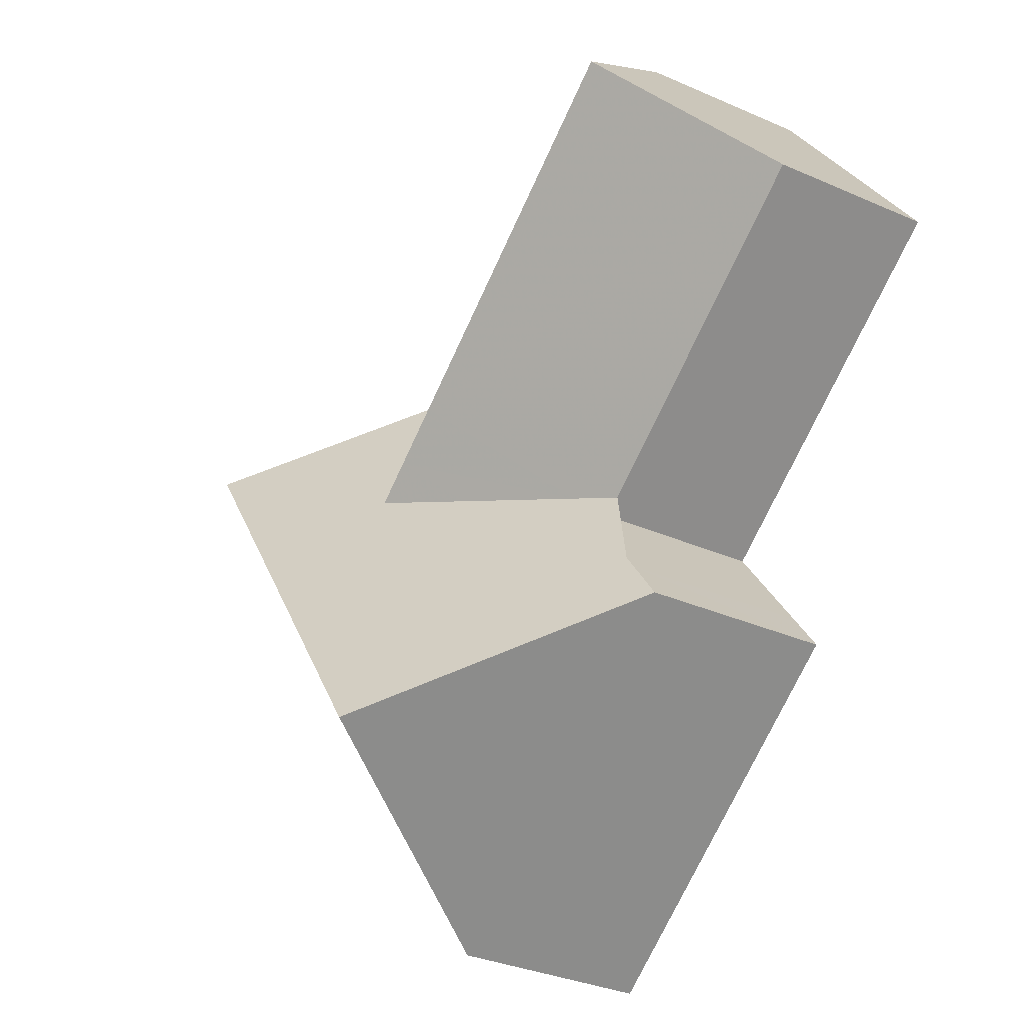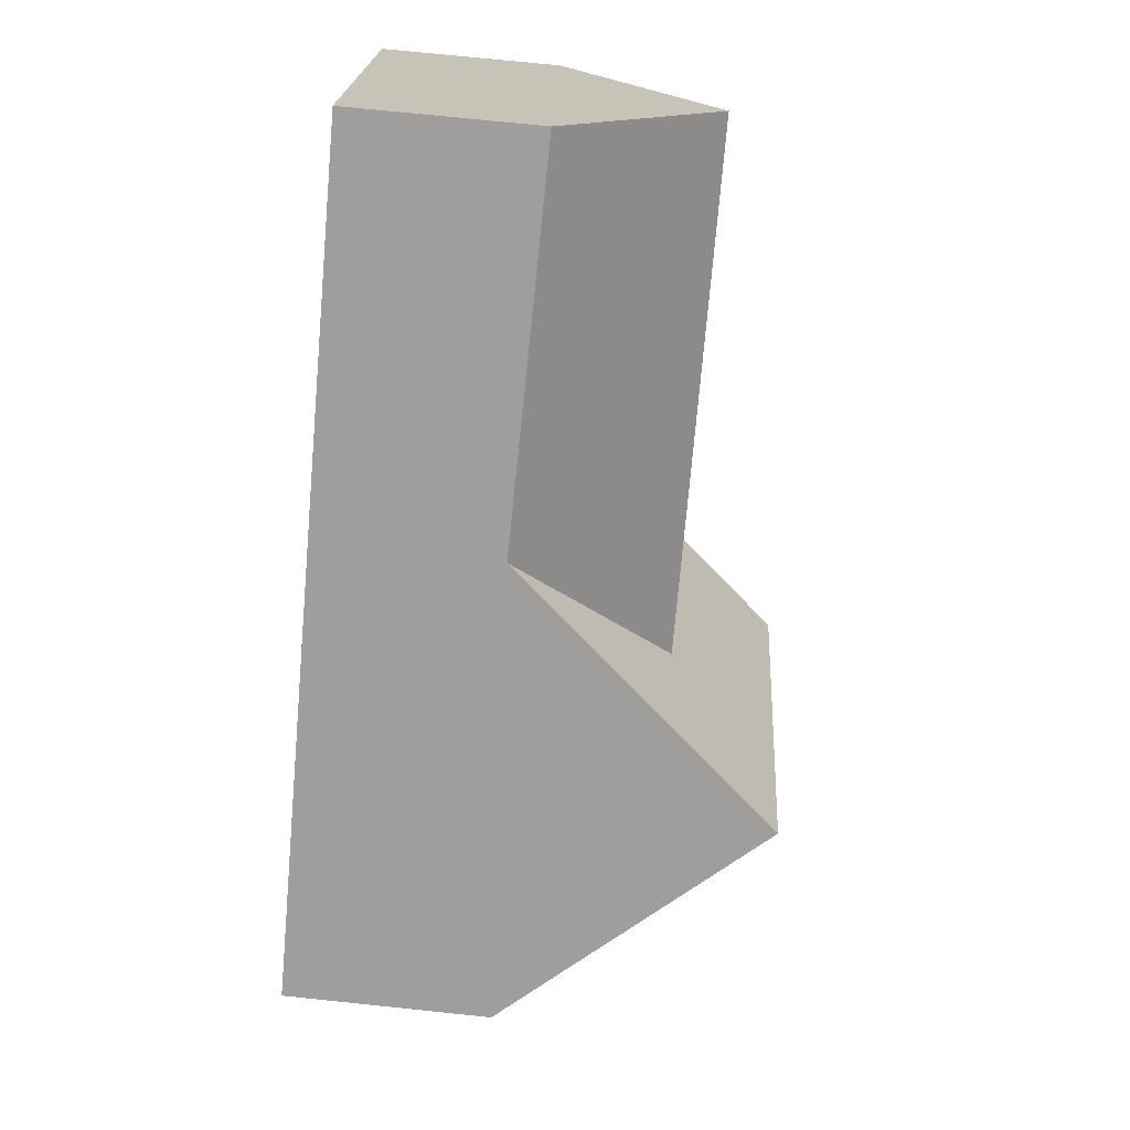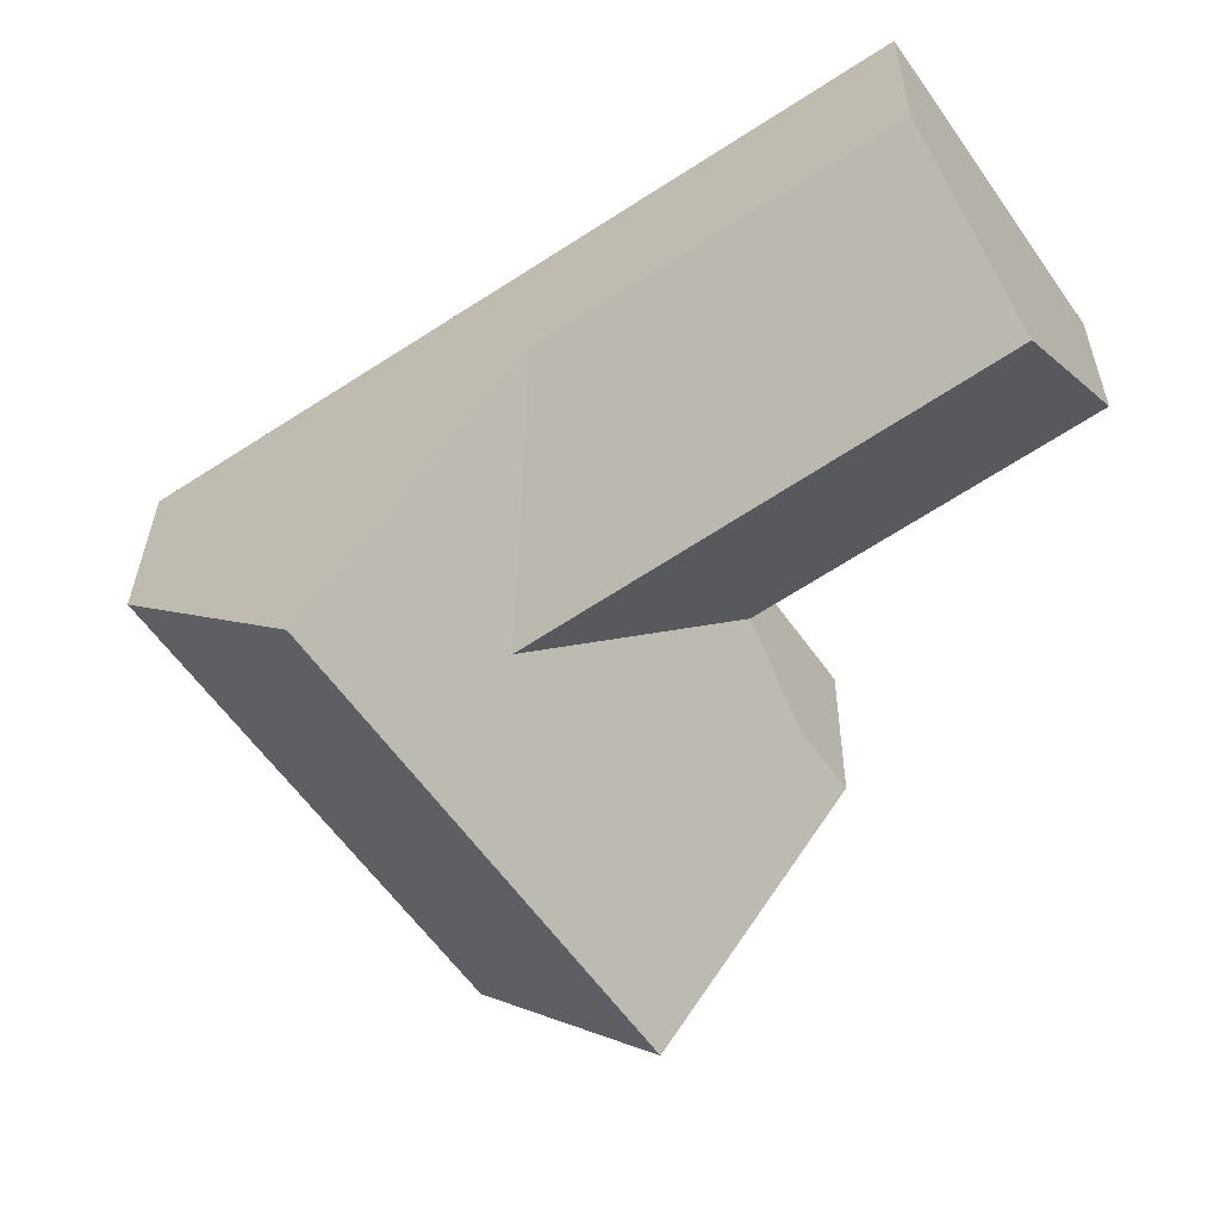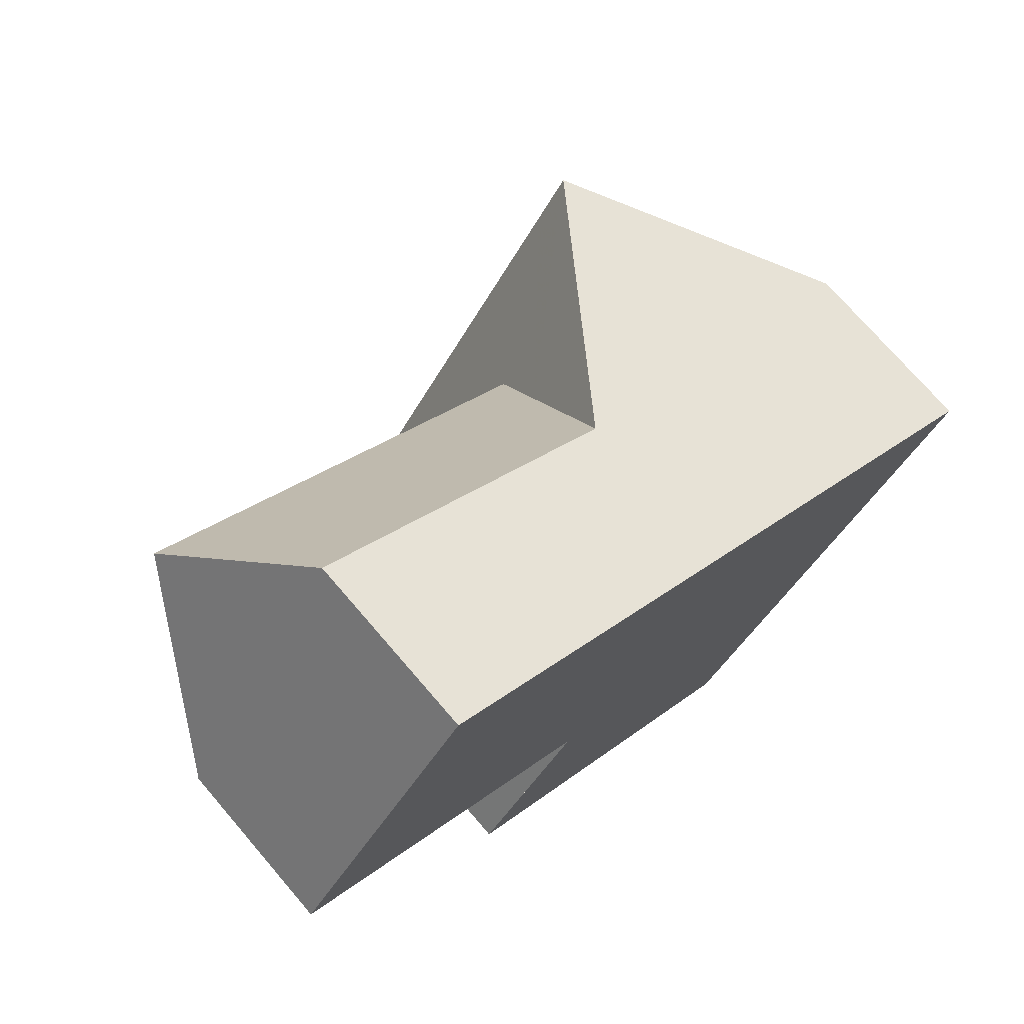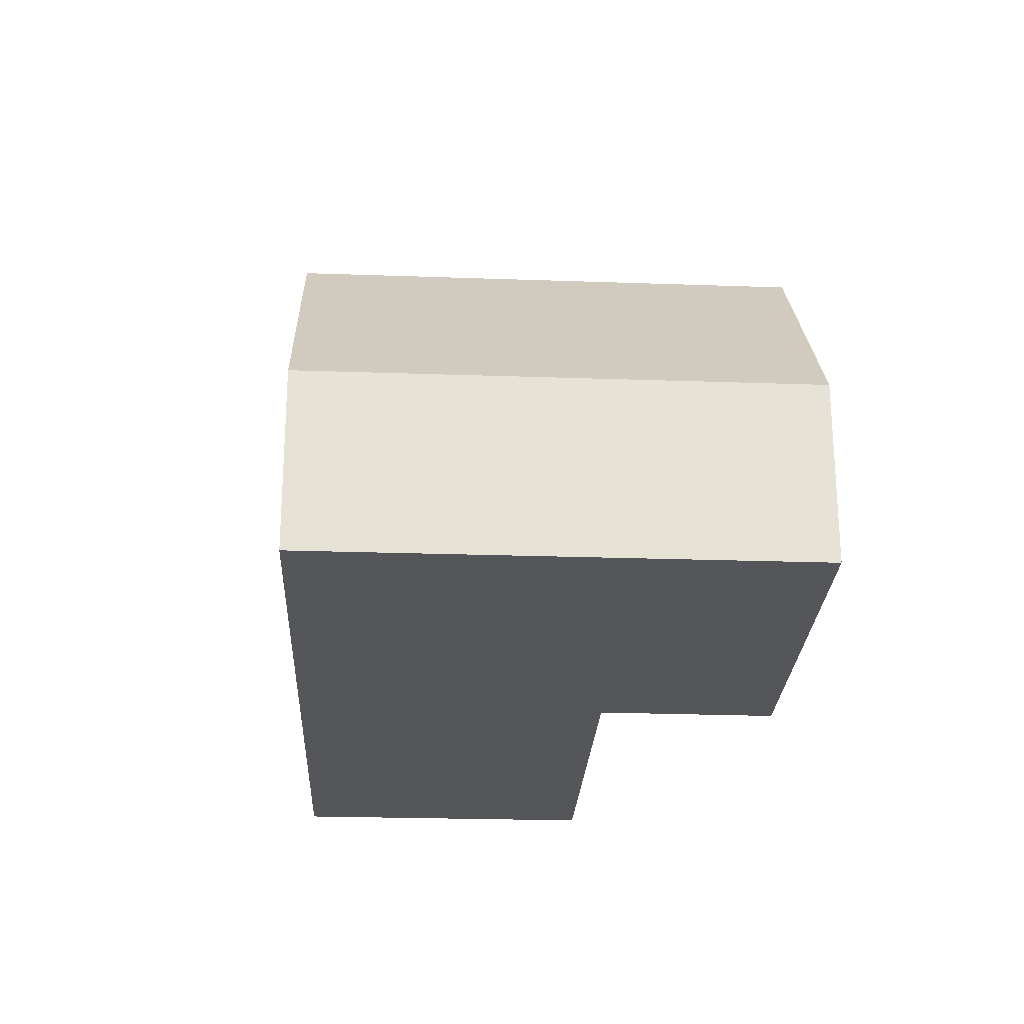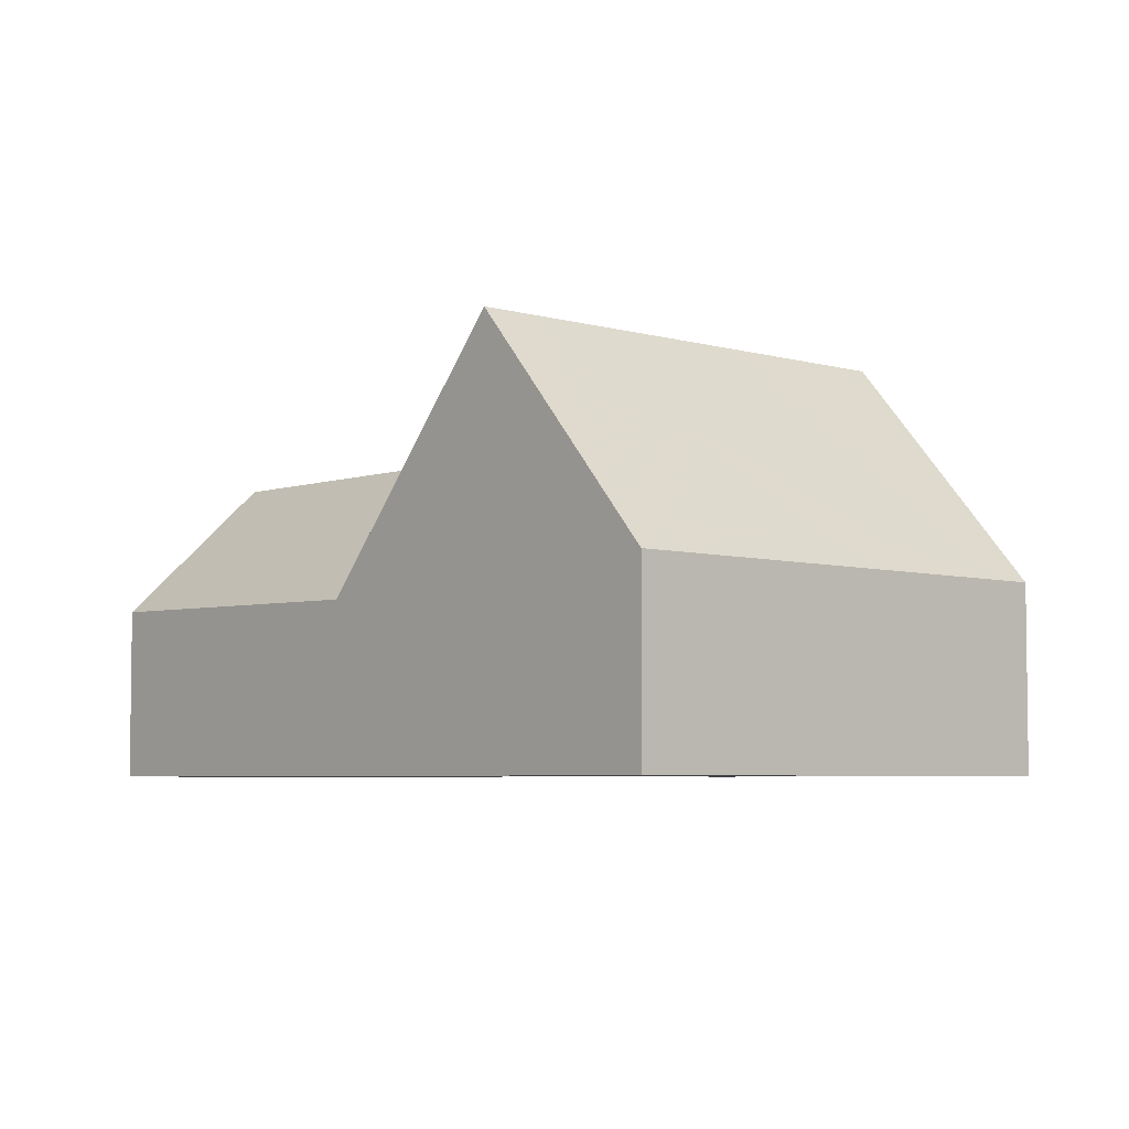
<metadata>
{"format":"obj","ext":"obj","renderer":"f3d","projection":"perspective","resolution":1024,"background":"white","views":[{"elev":-33.4,"azim":59.0,"up":"+Y"},{"elev":74.4,"azim":-84.1,"up":"+Y"},{"elev":30.6,"azim":0.6,"up":"+Y"},{"elev":73.0,"azim":139.4,"up":"+Y"},{"elev":-25.4,"azim":-58.1,"up":"+Z"},{"elev":-5.0,"azim":-97.3,"up":"+Z"}]}
</metadata>
<code>
v -2337 -517 3.085
v -2342 -510 3.096
v -2328 -506.9 2.685
v -2334 -510.6 3.082
v -2332 -513.1 3.051
v -2331 -502.6 2.884
v -2339 -514.1 3.09
v -2335 -515 6.908
v -2339 -508.8 6.933
v -2340 -508.1 6.936
v -2339 -511.2 5.213
v -2337 -511.9 6.921
v -2342 -510.4 3.096
v -2342 -510 3.096
v -2340 -508.1 6.936
v -2342 -509.7 3.601
v -2342 -509.7 3.601
v -2341 -510.6 3.595
v -2340 -508.1 6.936
v -2335 -515 6.908
v -2339 -508.8 6.933
v -2330 -504.7 5.215
v -2333 -510.4 2.684
v -2333 -510.4 2.684
v -2337 -509.5 5.213
v -2337 -506 2.777
v -2337 -509.5 5.213
v -2337 -509.5 5.213
v -2337 -506 2.777
v -2337 -511.9 6.921
v -2330 -504.7 5.215
v -2340 -508.1 6.936
v -2337 -506.1 2.796
v -2337 -506.1 2.796
v -2331 -502.6 2.904
v -2339 -513.5 3.575
v -2337 -516.7 3.551
v -2330 -504.8 5.215
v -2332 -502.7 2.883
v -2332 -502.7 2.903
v -2330 -504.8 5.215
v -2329 -507 2.685
v -2336 -509.8 4.331
v -2337 -508.2 4.341
v -2333 -513.7 4.306
v -2336 -509 5.213
v -2336 -509.8 4.331
v -2338 -506.8 4.35
v -2336 -509 5.213
v -2337 -508.2 4.341
v -2338 -506.8 4.35
v -2336 -512.5 6.919
v -2339 -514.2 3.569
v -2336 -512.5 6.919
v -2333 -510.4 2.727
v -2329 -506.9 2.729
v -2329 -506.9 2.729
v -2335 -511.2 4.322
v -2333 -510.4 2.727
v -2339 -514.4 3.089
v -2337 -506.5 3.136
v -2334 -510.2 3.133
v -2337 -506.5 3.136
v -2335 -508.4 5.214
v -2335 -508.4 5.214
v -2334 -510.2 3.133
v -2334 -510.6 3.132
v -2332 -513.1 3.13
v -2337 -506.2 3.136
v -2337 -506.2 3.136
v -2332 -512.4 3.06
v -2332 -512.4 3.131
v -2335 -514.3 6.911
v -2338 -516 3.557
v -2335 -514.3 6.911
v -2333 -513 4.31
v -2338 -516.2 3.086
v -2332 -513.1 3.13
v -2332 -513.1 3.051
v -2337 -516.6 3.552
v -2335 -515 6.908
v -2335 -515 6.908
v -2333 -513.7 4.306
v -2337 -516.9 3.085
v -2337 -516.9 3.085
v -2337 -517 3.085
v -2337 -517 4.441e-16
v -2337 -516.9 0
v -2342 -509.7 3.601
v -2342 -510 3.096
v -2342 -510 0
v -2342 -509.7 0
v -2329 -507 2.685
v -2328 -506.9 2.685
v -2328 -506.9 0
v -2329 -507 0
v -2332 -512.4 3.06
v -2334 -510.6 3.082
v -2334 -510.6 0
v -2332 -512.4 0
v -2332 -513.1 3.13
v -2332 -513.1 3.051
v -2332 -513.1 0
v -2332 -513.1 0
v -2331 -502.6 2.904
v -2331 -502.6 2.884
v -2331 -502.6 0
v -2331 -502.6 0
v -2342 -510.4 3.096
v -2339 -514.1 3.09
v -2339 -514.1 0
v -2342 -510.4 0
v -2337 -516.7 3.551
v -2335 -515 6.908
v -2335 -515 0
v -2337 -516.7 -4.441e-16
v -2342 -510 3.096
v -2342 -510.4 3.096
v -2342 -510.4 0
v -2342 -510 0
v -2342 -510 3.096
v -2342 -510 3.096
v -2342 -510 0
v -2342 -510 0
v -2340 -508.1 6.936
v -2342 -509.7 3.601
v -2342 -509.7 0
v -2340 -508.1 8.882e-16
v -2338 -506.8 4.35
v -2340 -508.1 6.936
v -2340 -508.1 8.882e-16
v -2338 -506.8 0
v -2334 -510.6 3.082
v -2333 -510.4 2.684
v -2333 -510.4 0
v -2334 -510.6 0
v -2332 -502.7 2.883
v -2337 -506 2.777
v -2337 -506 -4.441e-16
v -2332 -502.7 -4.441e-16
v -2329 -506.9 2.729
v -2330 -504.7 5.215
v -2330 -504.7 0
v -2329 -506.9 0
v -2330 -504.7 5.215
v -2331 -502.6 2.904
v -2331 -502.6 0
v -2330 -504.7 0
v -2337 -517 3.085
v -2337 -516.7 3.551
v -2337 -516.7 -4.441e-16
v -2337 -517 4.441e-16
v -2331 -502.6 2.884
v -2332 -502.7 2.883
v -2332 -502.7 -4.441e-16
v -2331 -502.6 0
v -2333 -510.4 2.684
v -2329 -507 2.685
v -2329 -507 0
v -2333 -510.4 0
v -2335 -515 6.908
v -2333 -513.7 4.306
v -2333 -513.7 0
v -2335 -515 0
v -2337 -506.2 3.136
v -2338 -506.8 4.35
v -2338 -506.8 0
v -2337 -506.2 0
v -2328 -506.9 2.685
v -2329 -506.9 2.729
v -2329 -506.9 0
v -2328 -506.9 0
v -2339 -514.1 3.09
v -2339 -514.4 3.089
v -2339 -514.4 0
v -2339 -514.1 0
v -2333 -513.7 4.306
v -2332 -513.1 3.13
v -2332 -513.1 0
v -2333 -513.7 0
v -2337 -506 2.777
v -2337 -506.2 3.136
v -2337 -506.2 0
v -2337 -506 -4.441e-16
v -2332 -513.1 3.051
v -2332 -512.4 3.06
v -2332 -512.4 0
v -2332 -513.1 0
v -2339 -514.4 3.089
v -2338 -516.2 3.086
v -2338 -516.2 0
v -2339 -514.4 0
v -2332 -513.1 3.051
v -2332 -513.1 3.051
v -2332 -513.1 0
v -2332 -513.1 0
v -2338 -516.2 3.086
v -2337 -516.9 3.085
v -2337 -516.9 0
v -2338 -516.2 0
v -2337 -517 0
v -2342 -510 0
v -2331 -502.6 0
v -2328 -506.9 0
v -2334 -510.6 0
v -2332 -513.1 0
f 60 7 36 53
f 36 7 13 18
f 11 9 12
f 18 13 14 17
f 17 14 2 16
f 16 10 15 17
f 17 15 9 11 18
f 67 58 43 62
f 40 34 26 39
f 61 44 48 69
f 30 21 28
f 47 27 49
f 46 25 50
f 69 48 51 70
f 53 36 11 12 52
f 18 11 36
f 39 6 35 40
f 57 3 42 56
f 40 35 22 38
f 54 30 28 43 58
f 44 28 21 32 48
f 56 42 24 59
f 63 34 40 38 65
f 48 32 19 51
f 74 53 52 73
f 56 41 31 57
f 75 54 58 76
f 64 41 56 59 66
f 77 60 53 74
f 76 58 67 72
f 65 46 50 63
f 66 47 49 64
f 72 67 55 23 4 71
f 62 55 67
f 69 33 61
f 70 29 33 69
f 79 5 68 78
f 81 8 37 80
f 83 45 20 82
f 80 37 1 84
f 78 68 45 83
f 78 72 71 79
f 80 74 73 81
f 82 75 76 83
f 84 77 74 80
f 83 76 72 78
f 86 87 88 85
f 90 91 92 89
f 94 95 96 93
f 98 99 100 97
f 102 103 104 101
f 106 107 108 105
f 110 111 112 109
f 114 115 116 113
f 118 119 120 117
f 122 123 124 121
f 126 127 128 125
f 130 131 132 129
f 134 135 136 133
f 138 139 140 137
f 142 143 144 141
f 146 147 148 145
f 150 151 152 149
f 154 155 156 153
f 158 159 160 157
f 162 163 164 161
f 166 167 168 165
f 170 171 172 169
f 174 175 176 173
f 178 179 180 177
f 182 183 184 181
f 186 187 188 185
f 190 191 192 189
f 194 195 196 193
f 198 199 200 197
f 202 203 204 205 206 201

</code>
